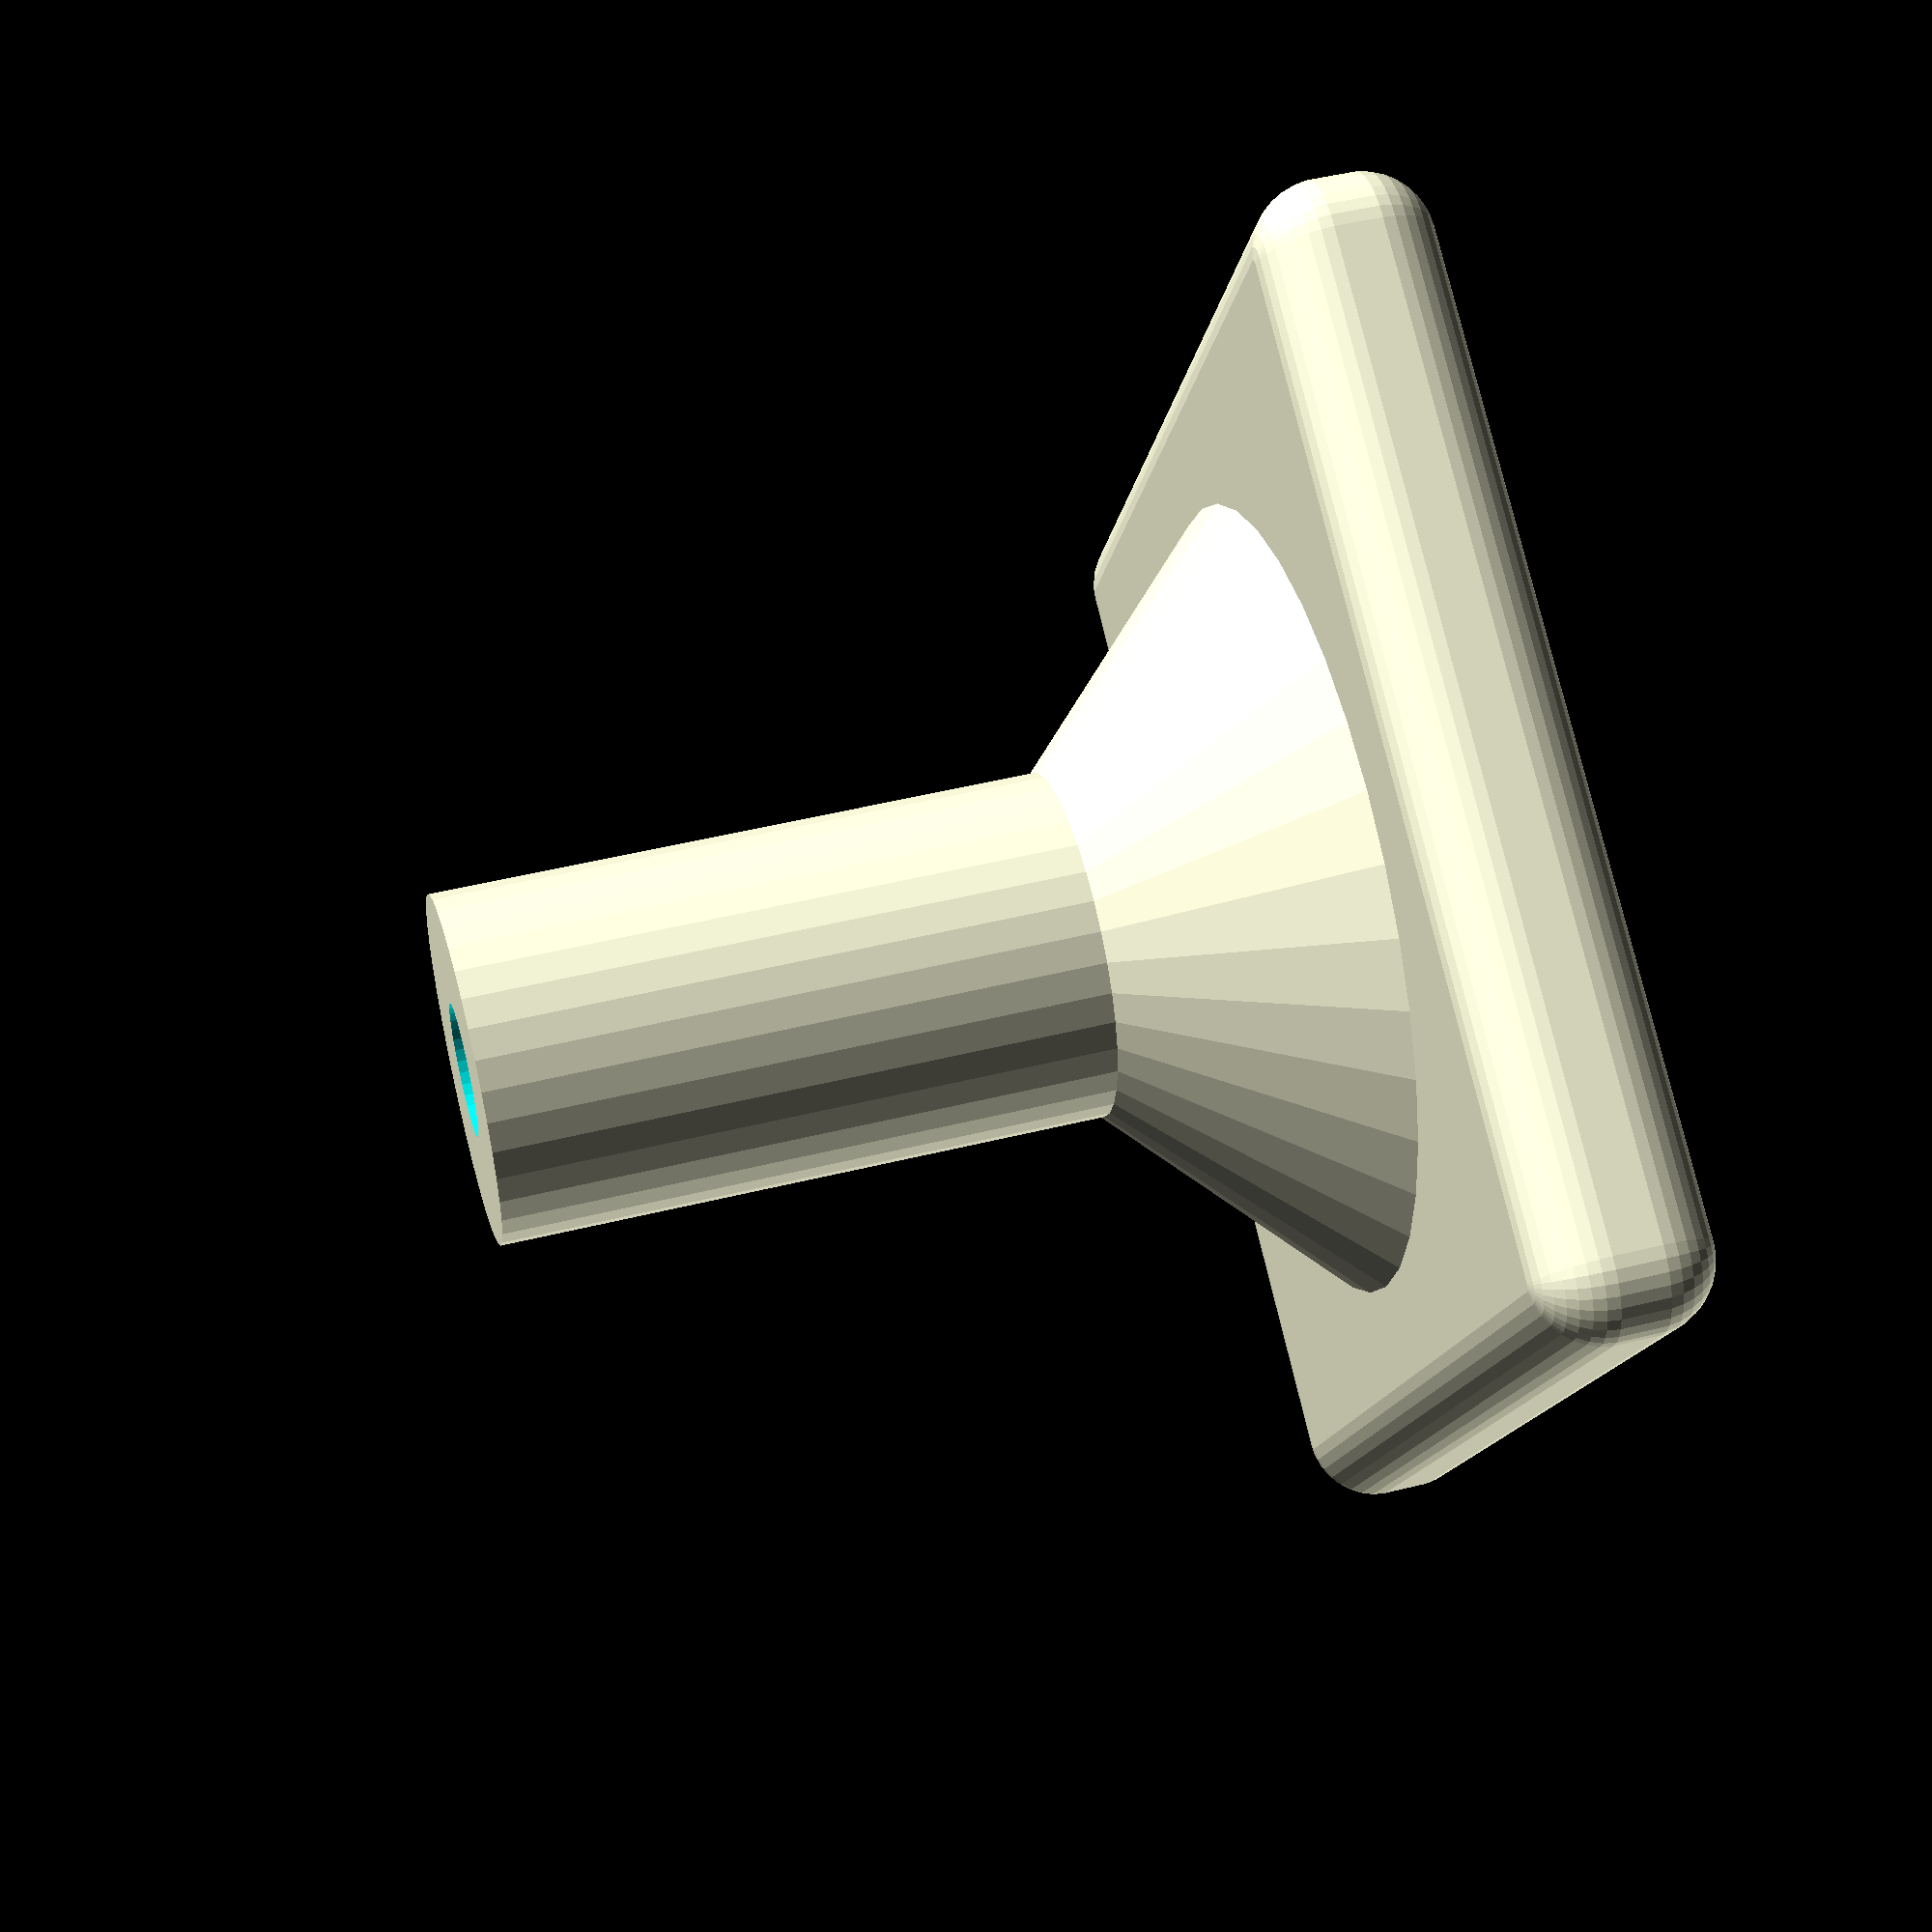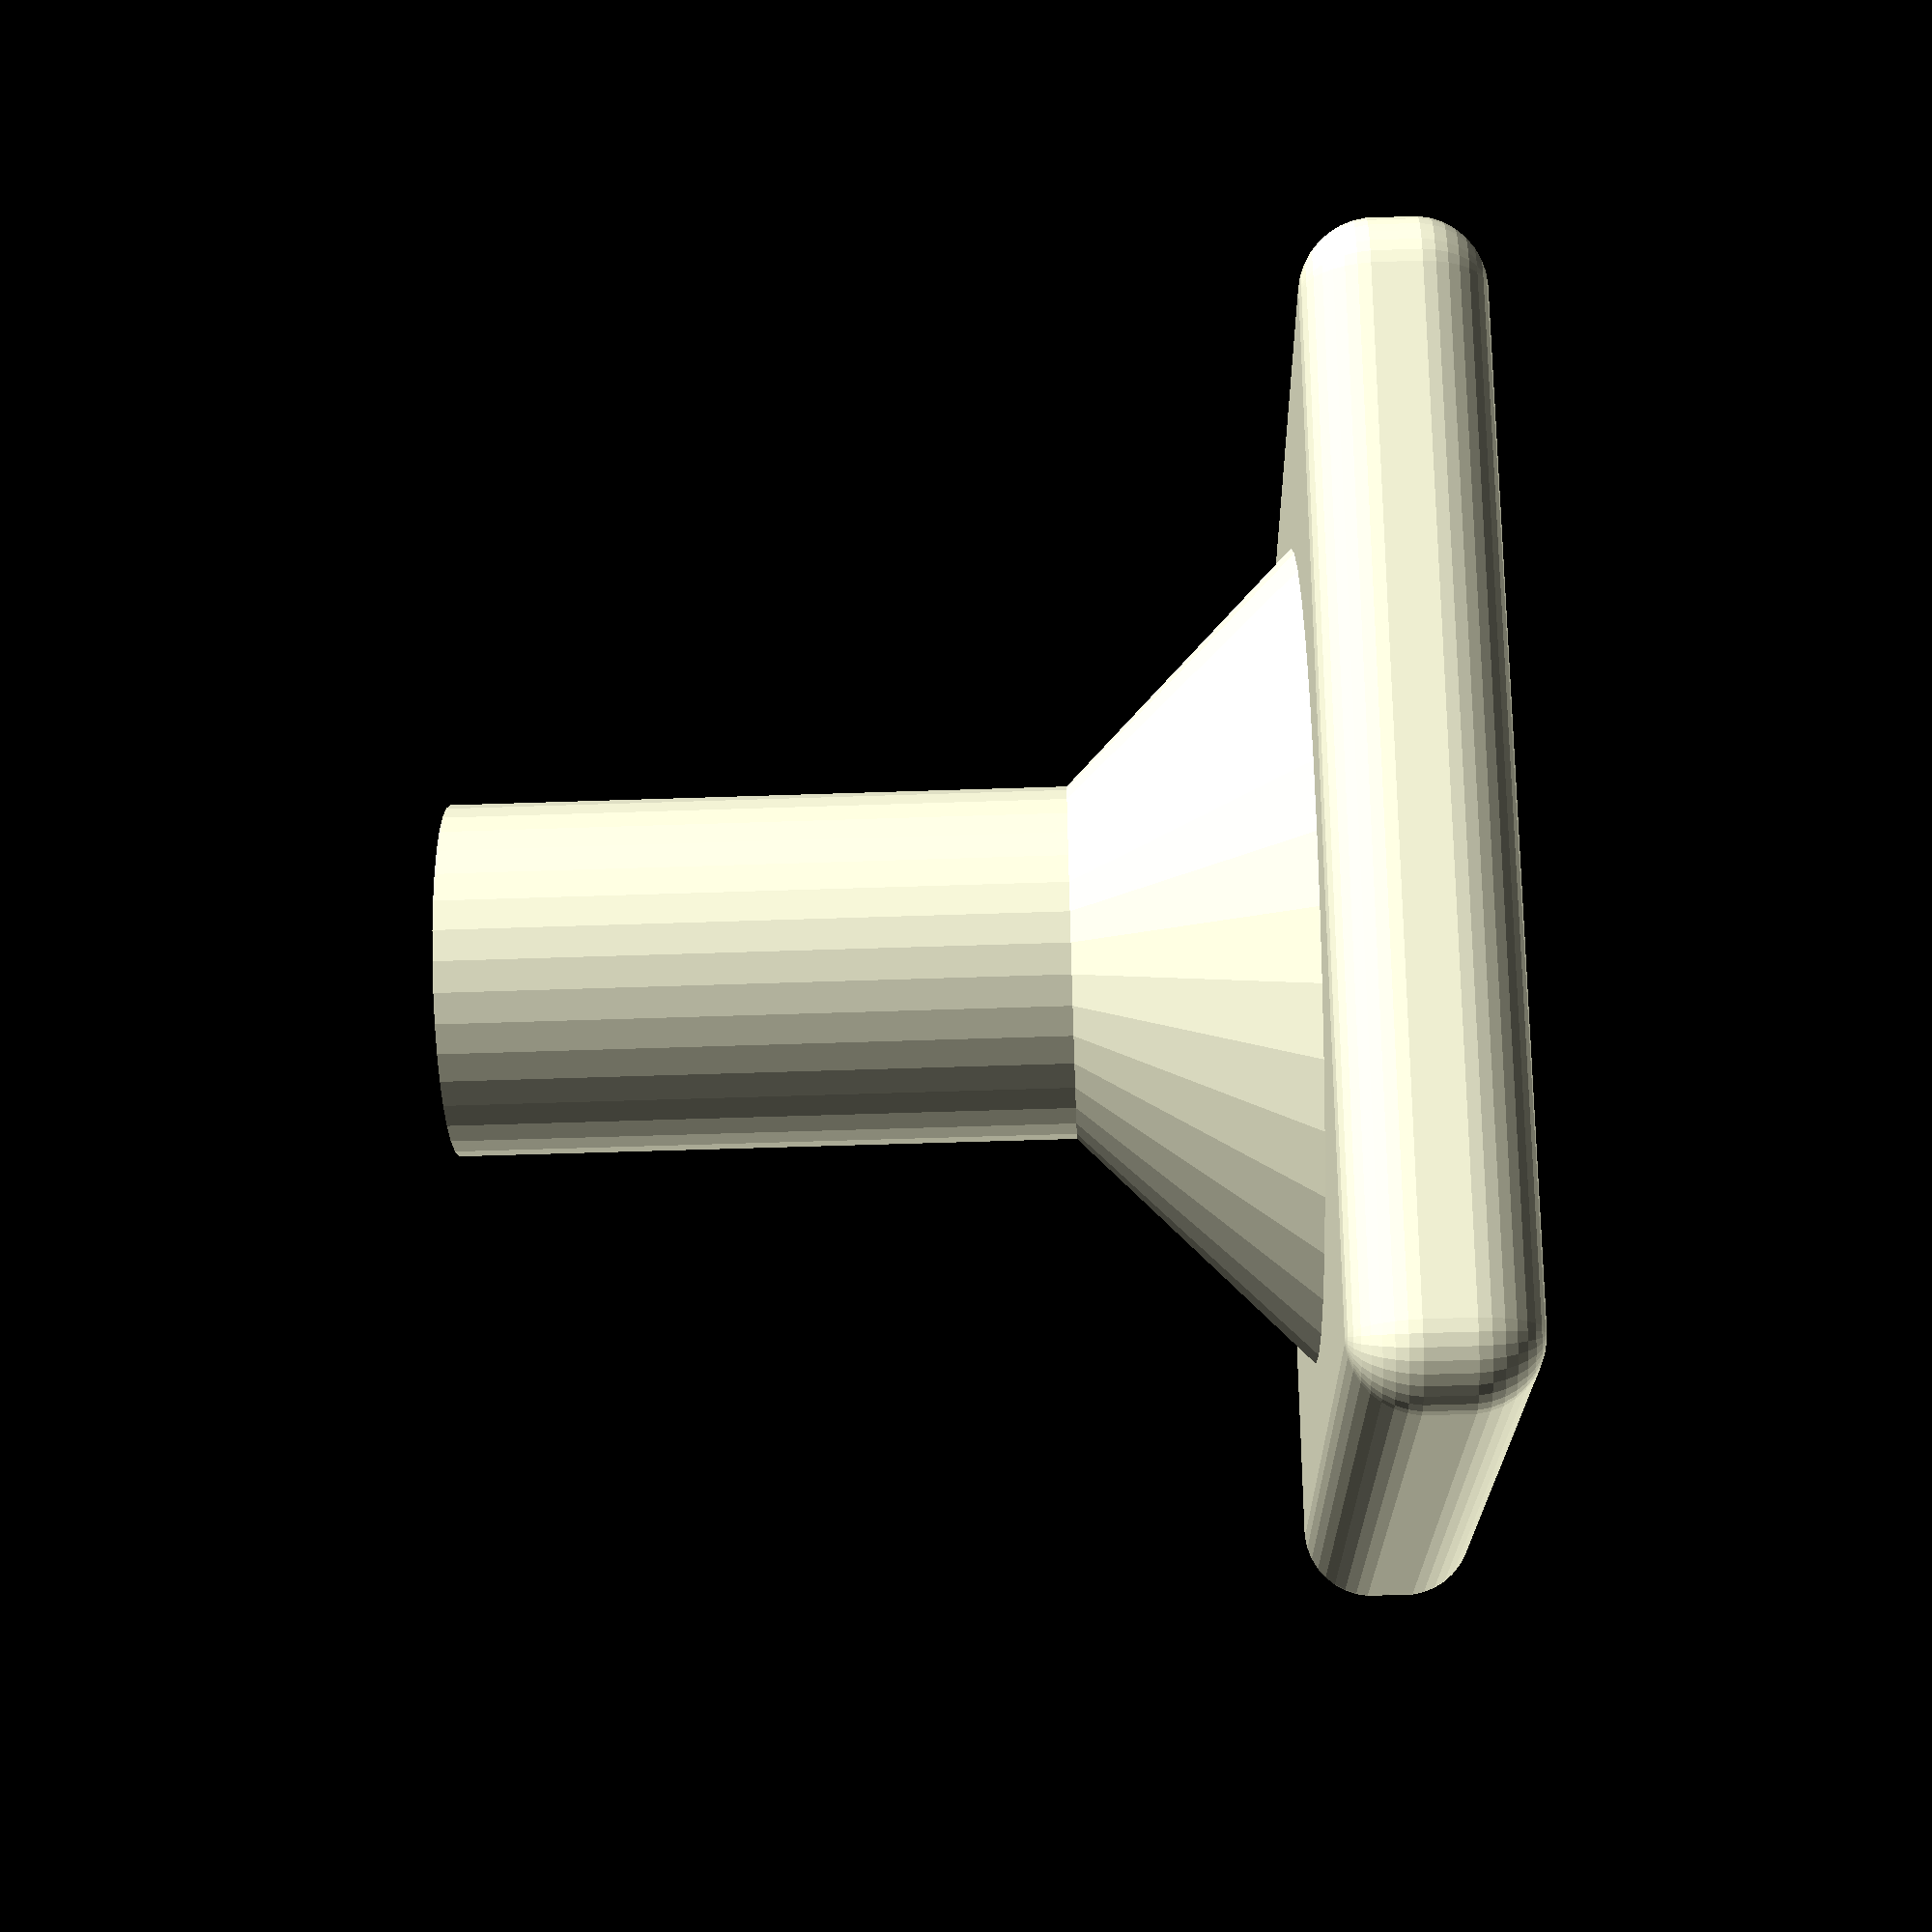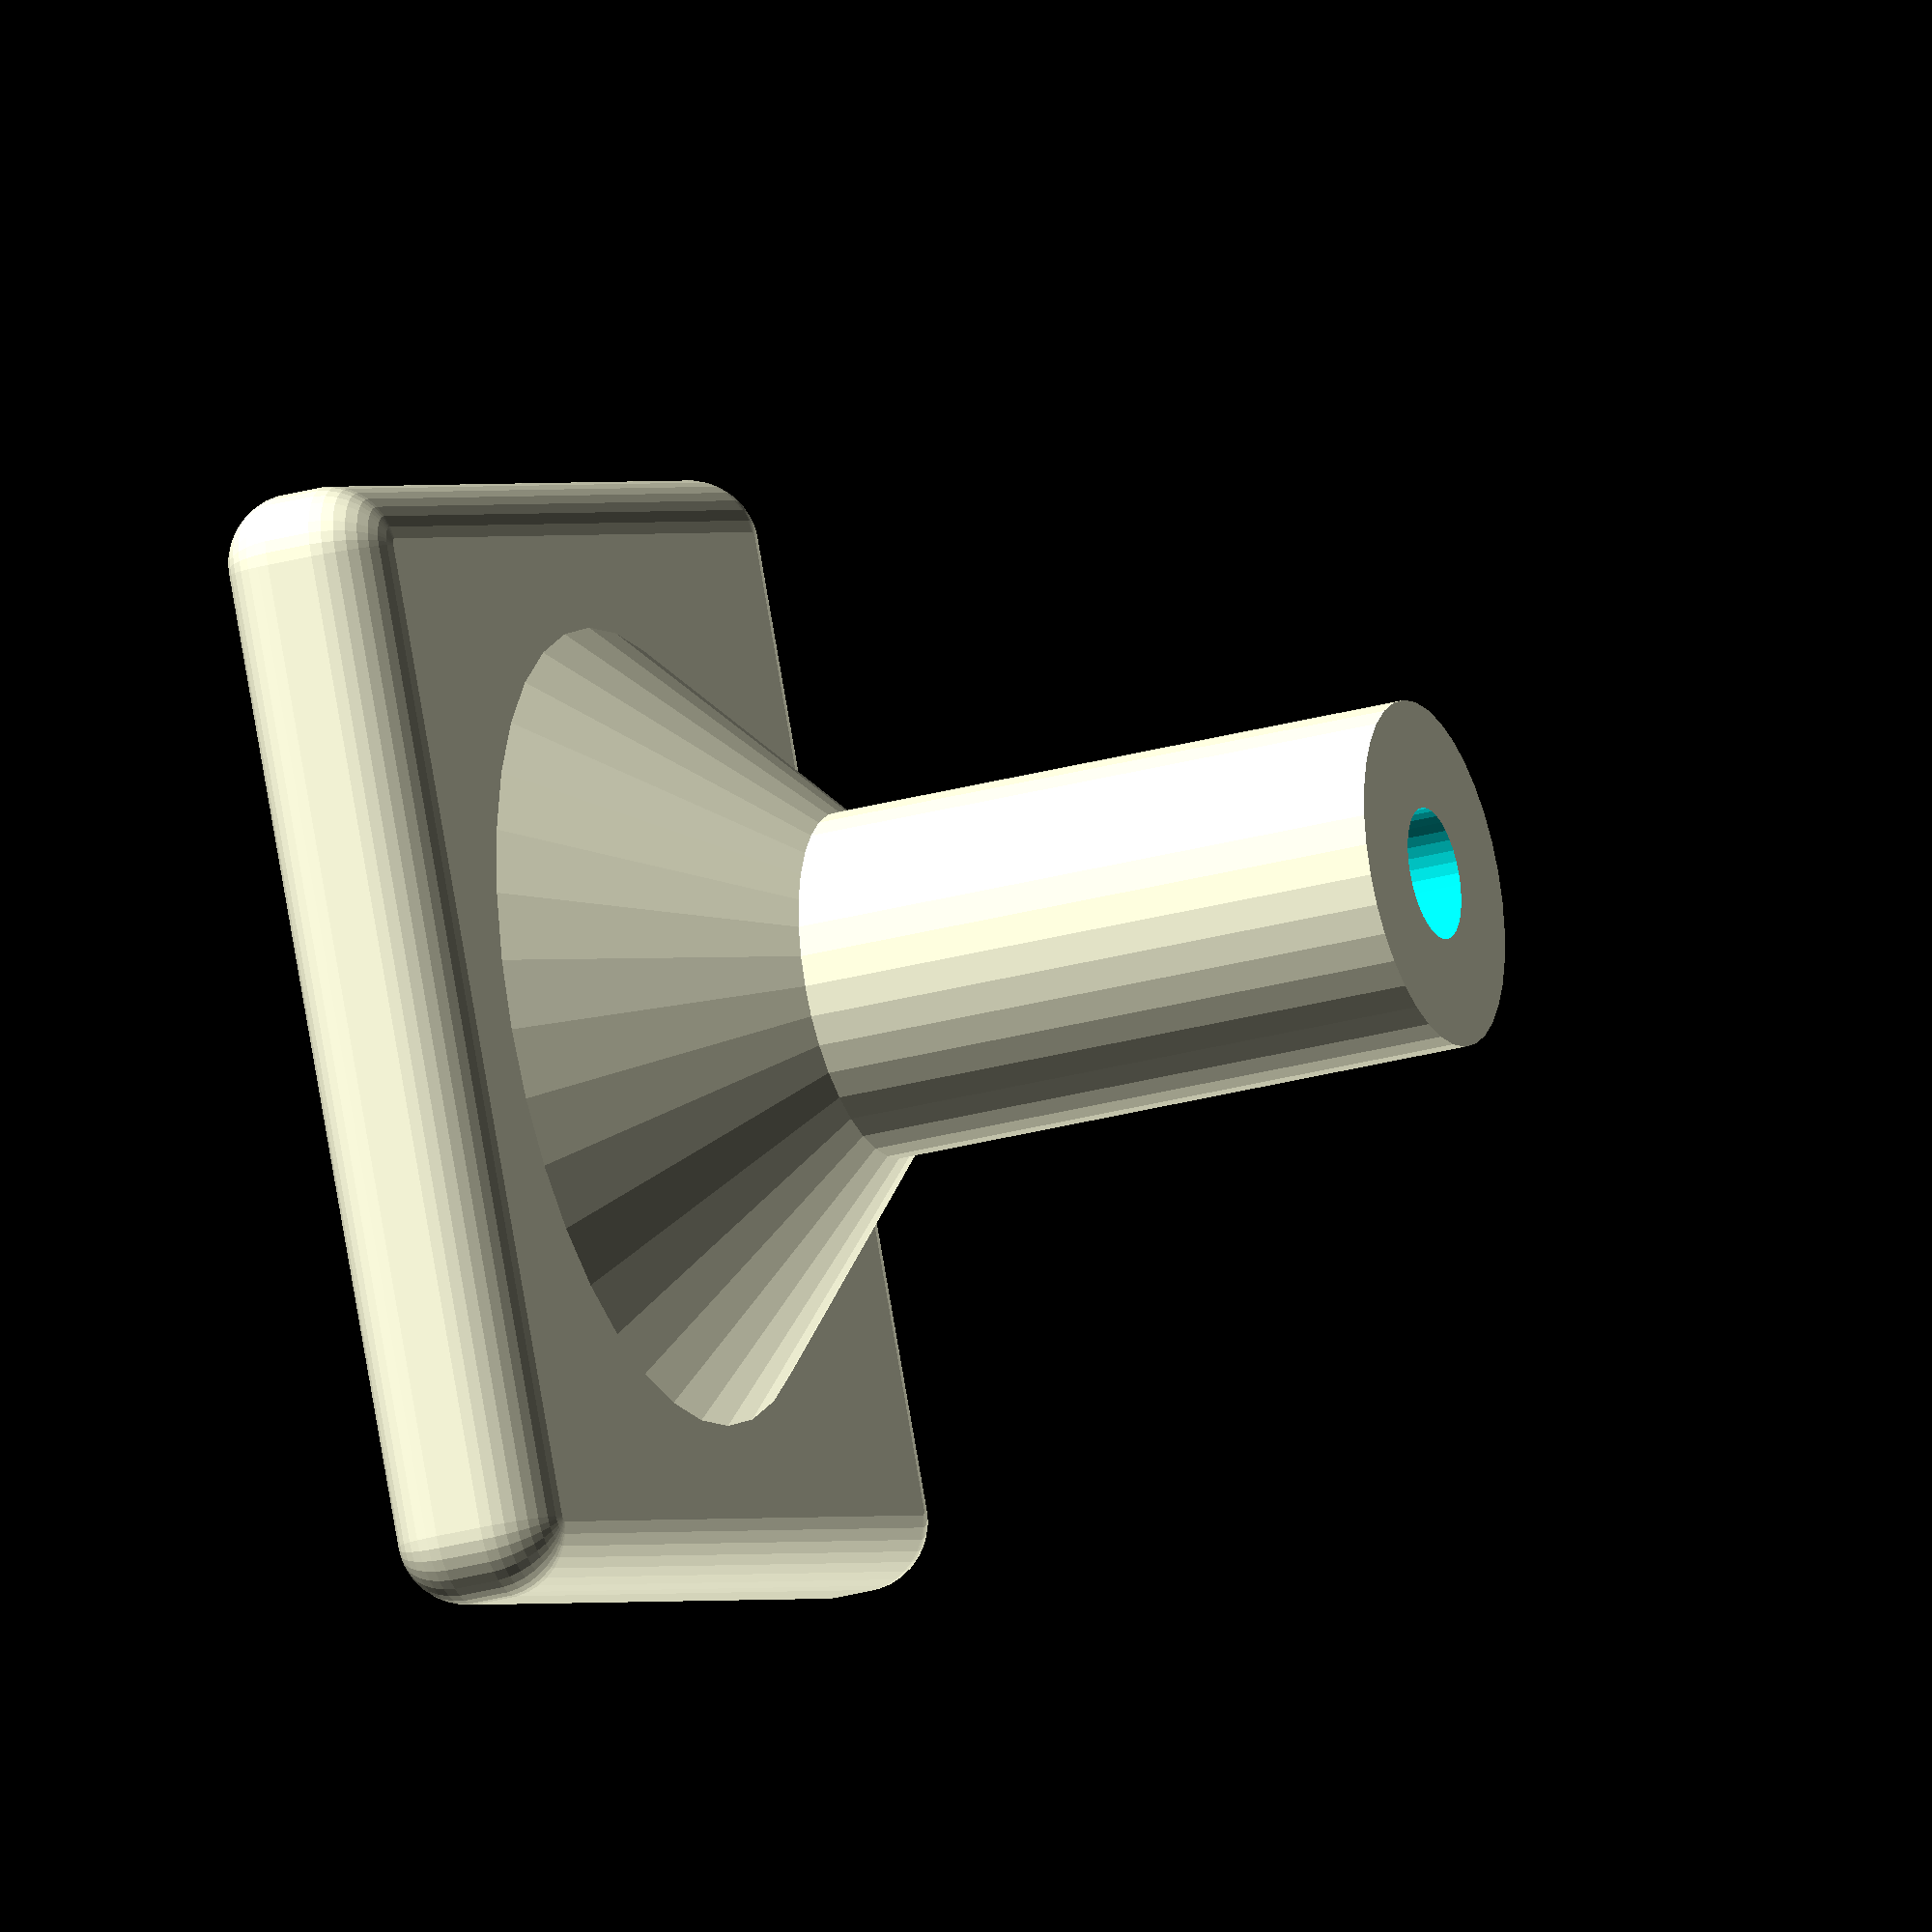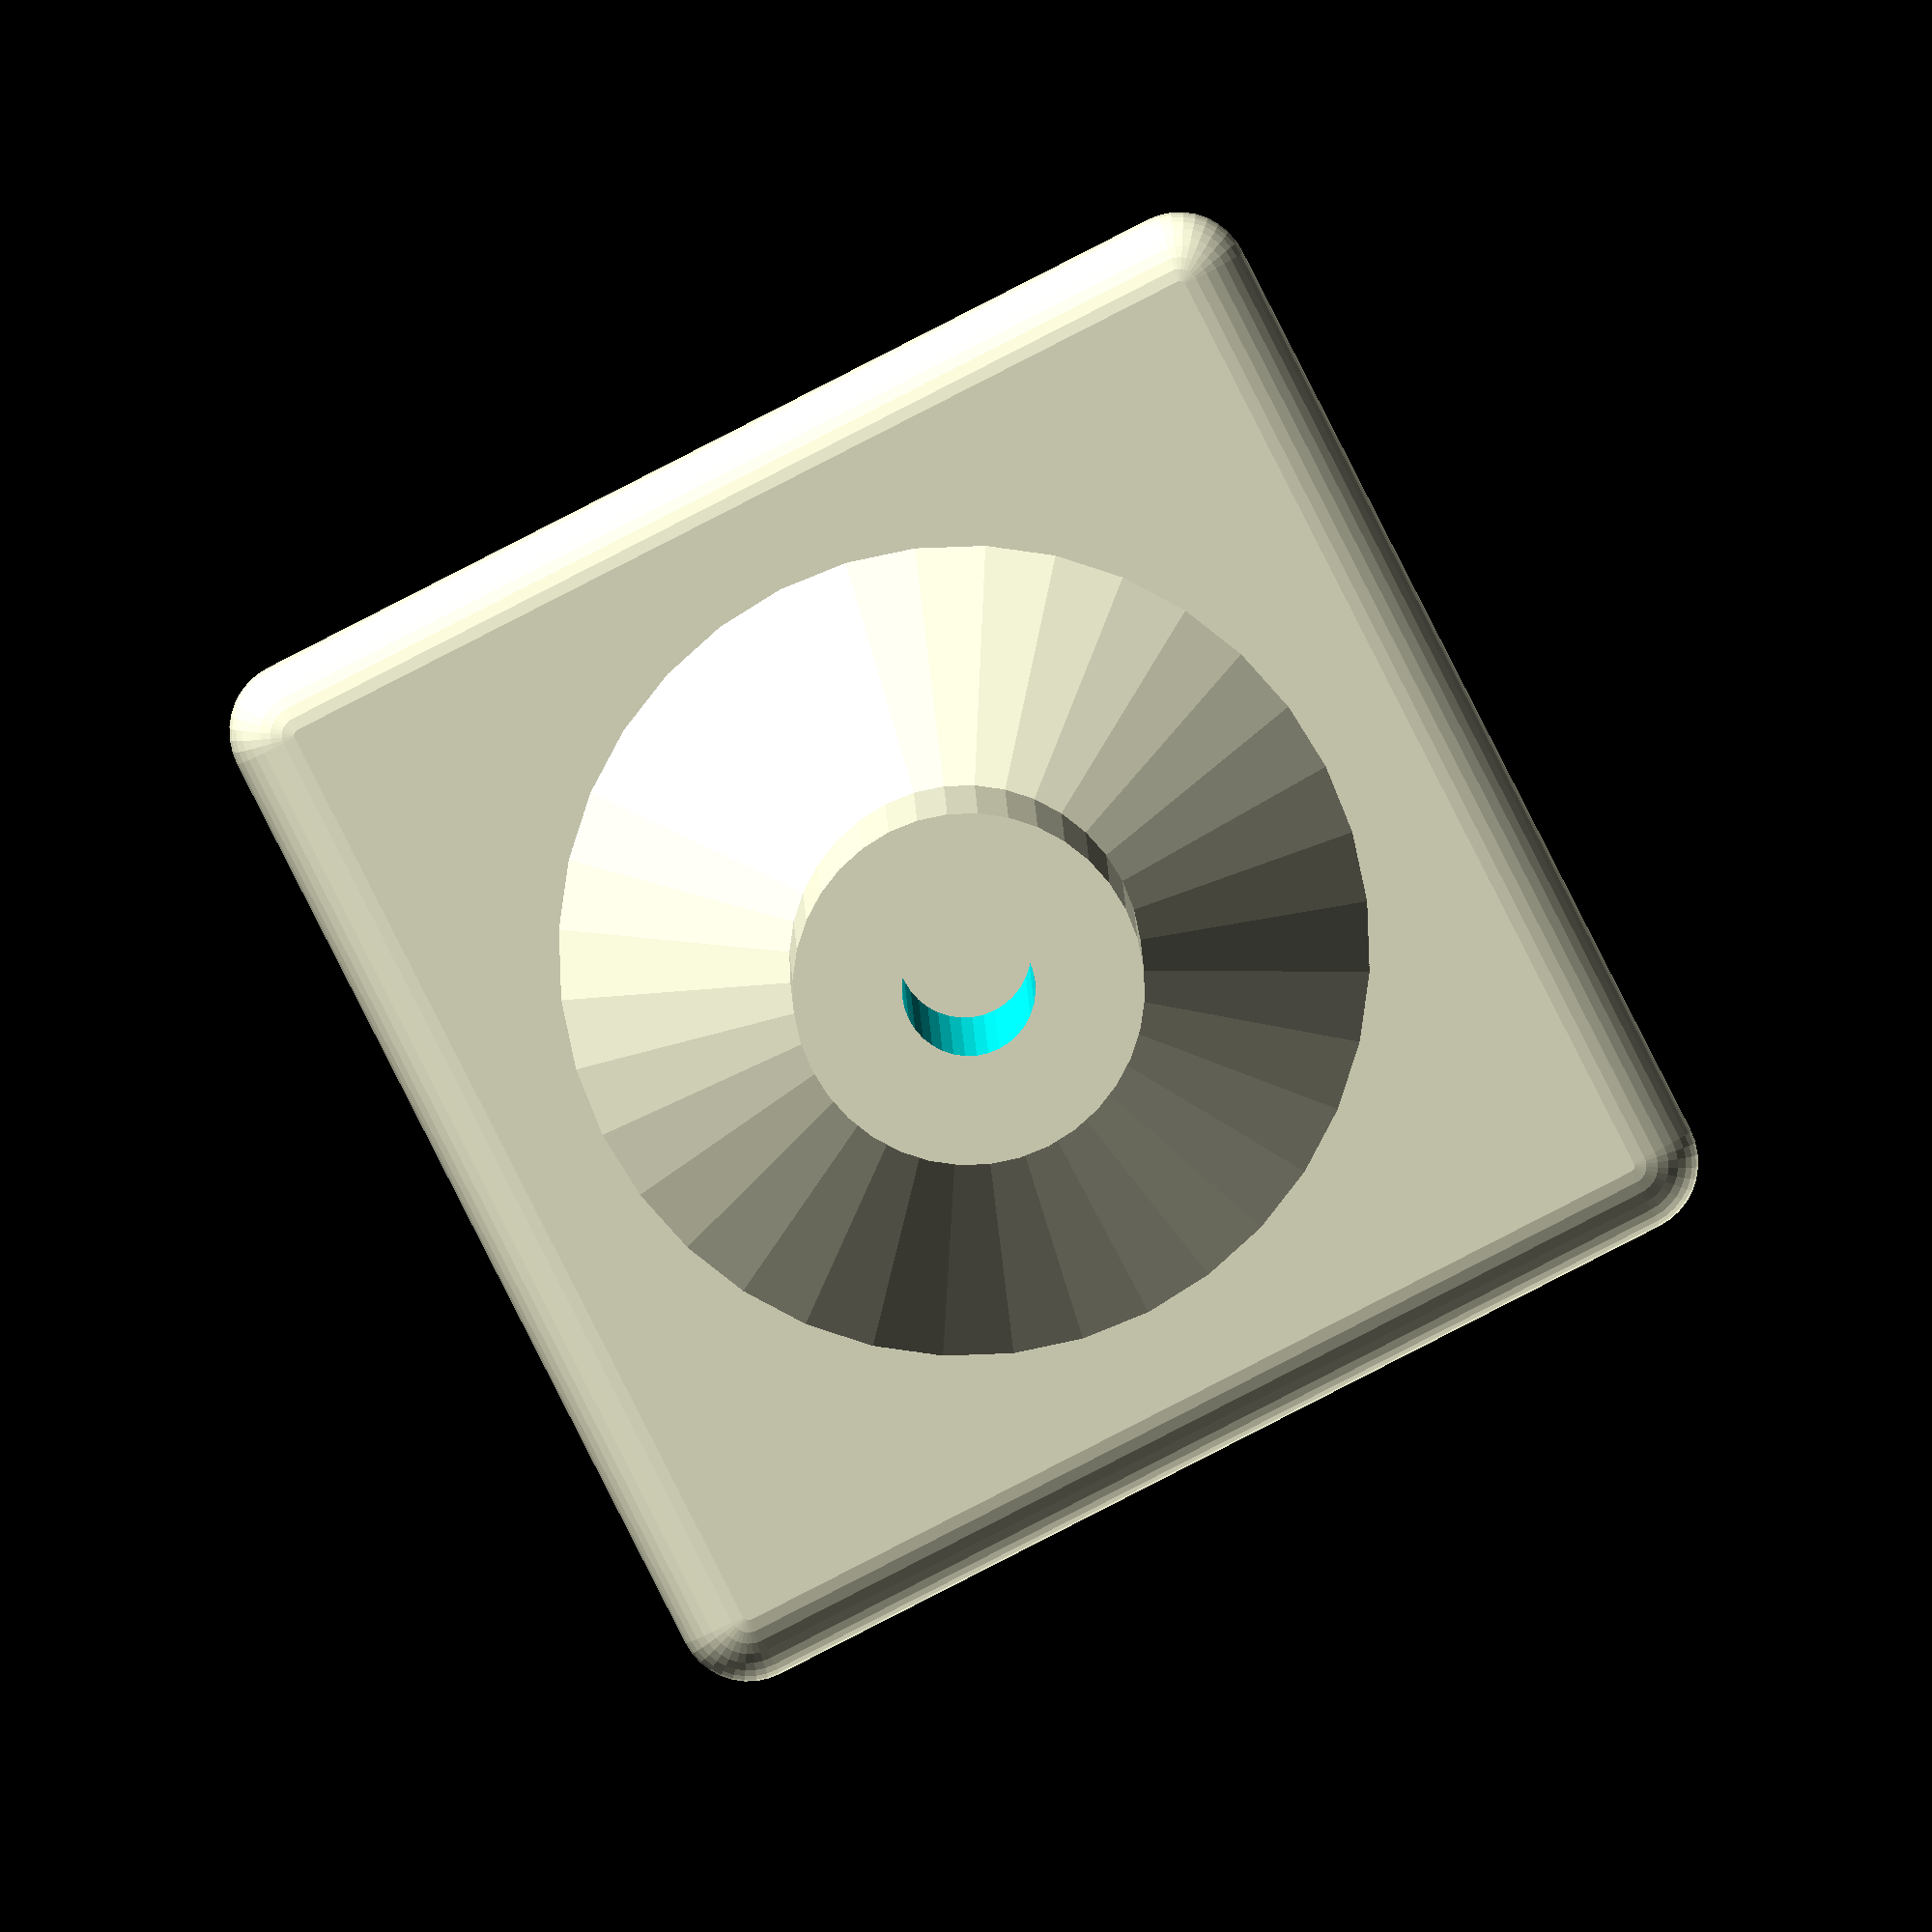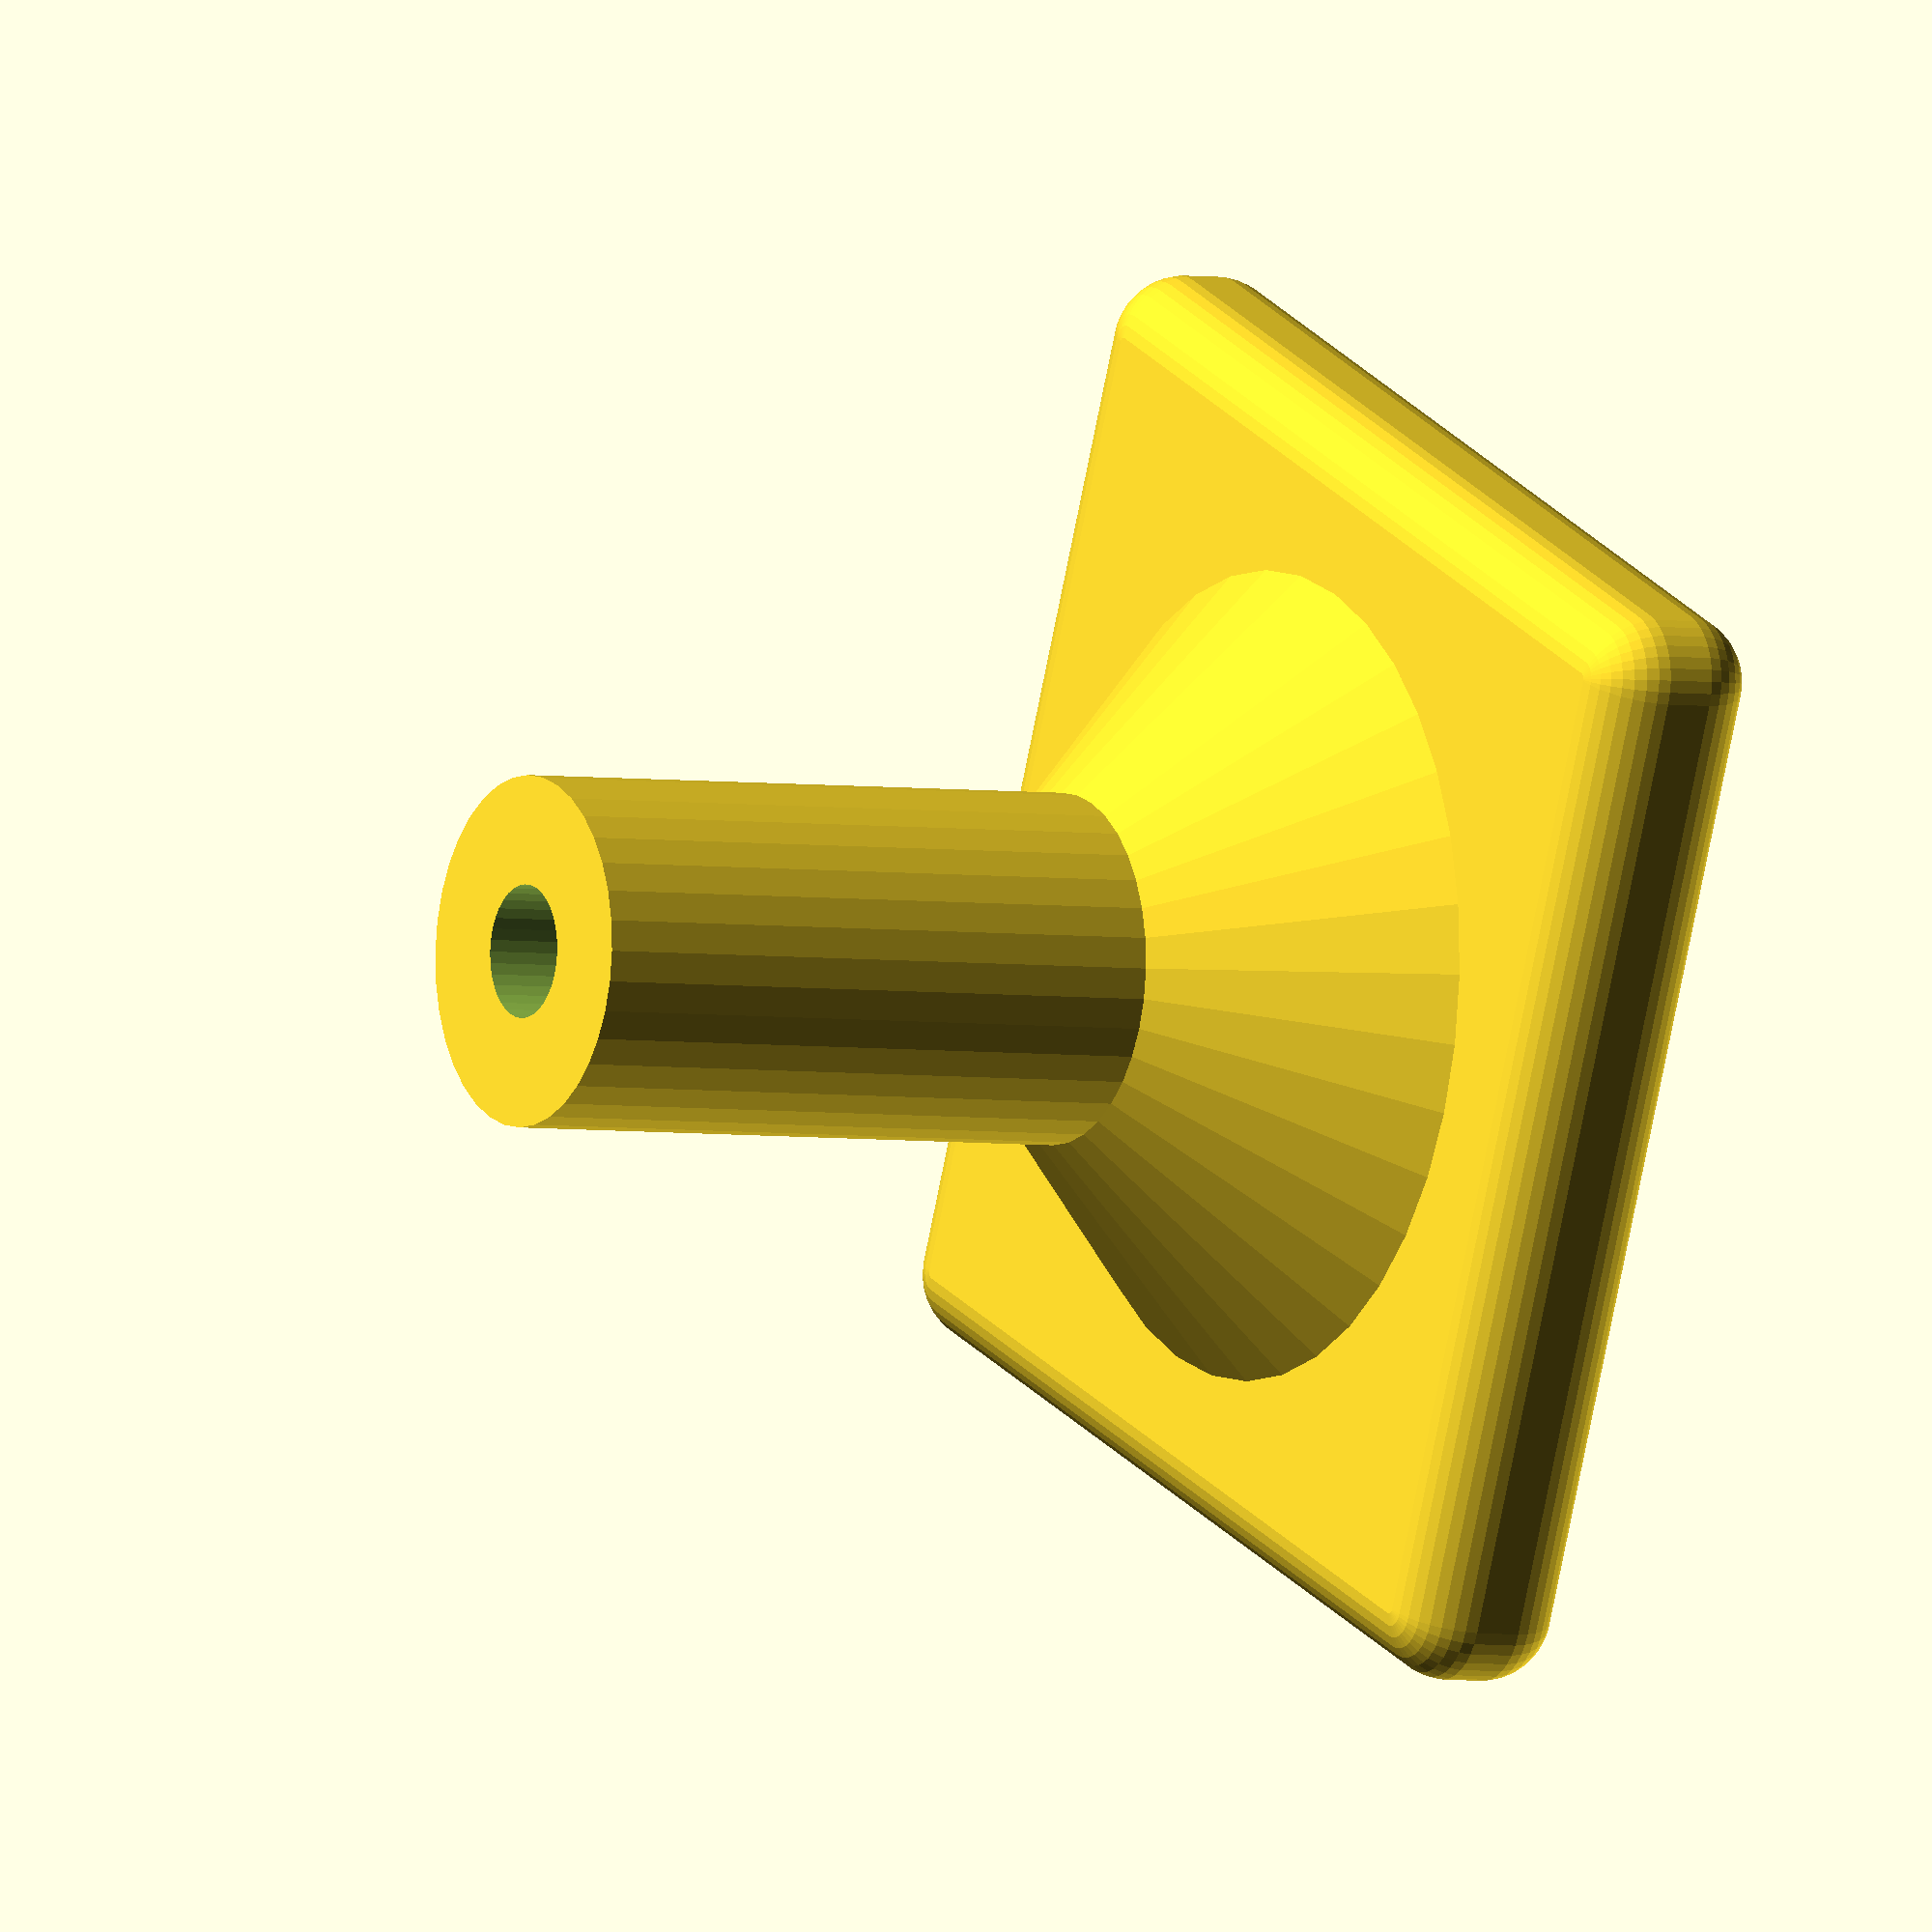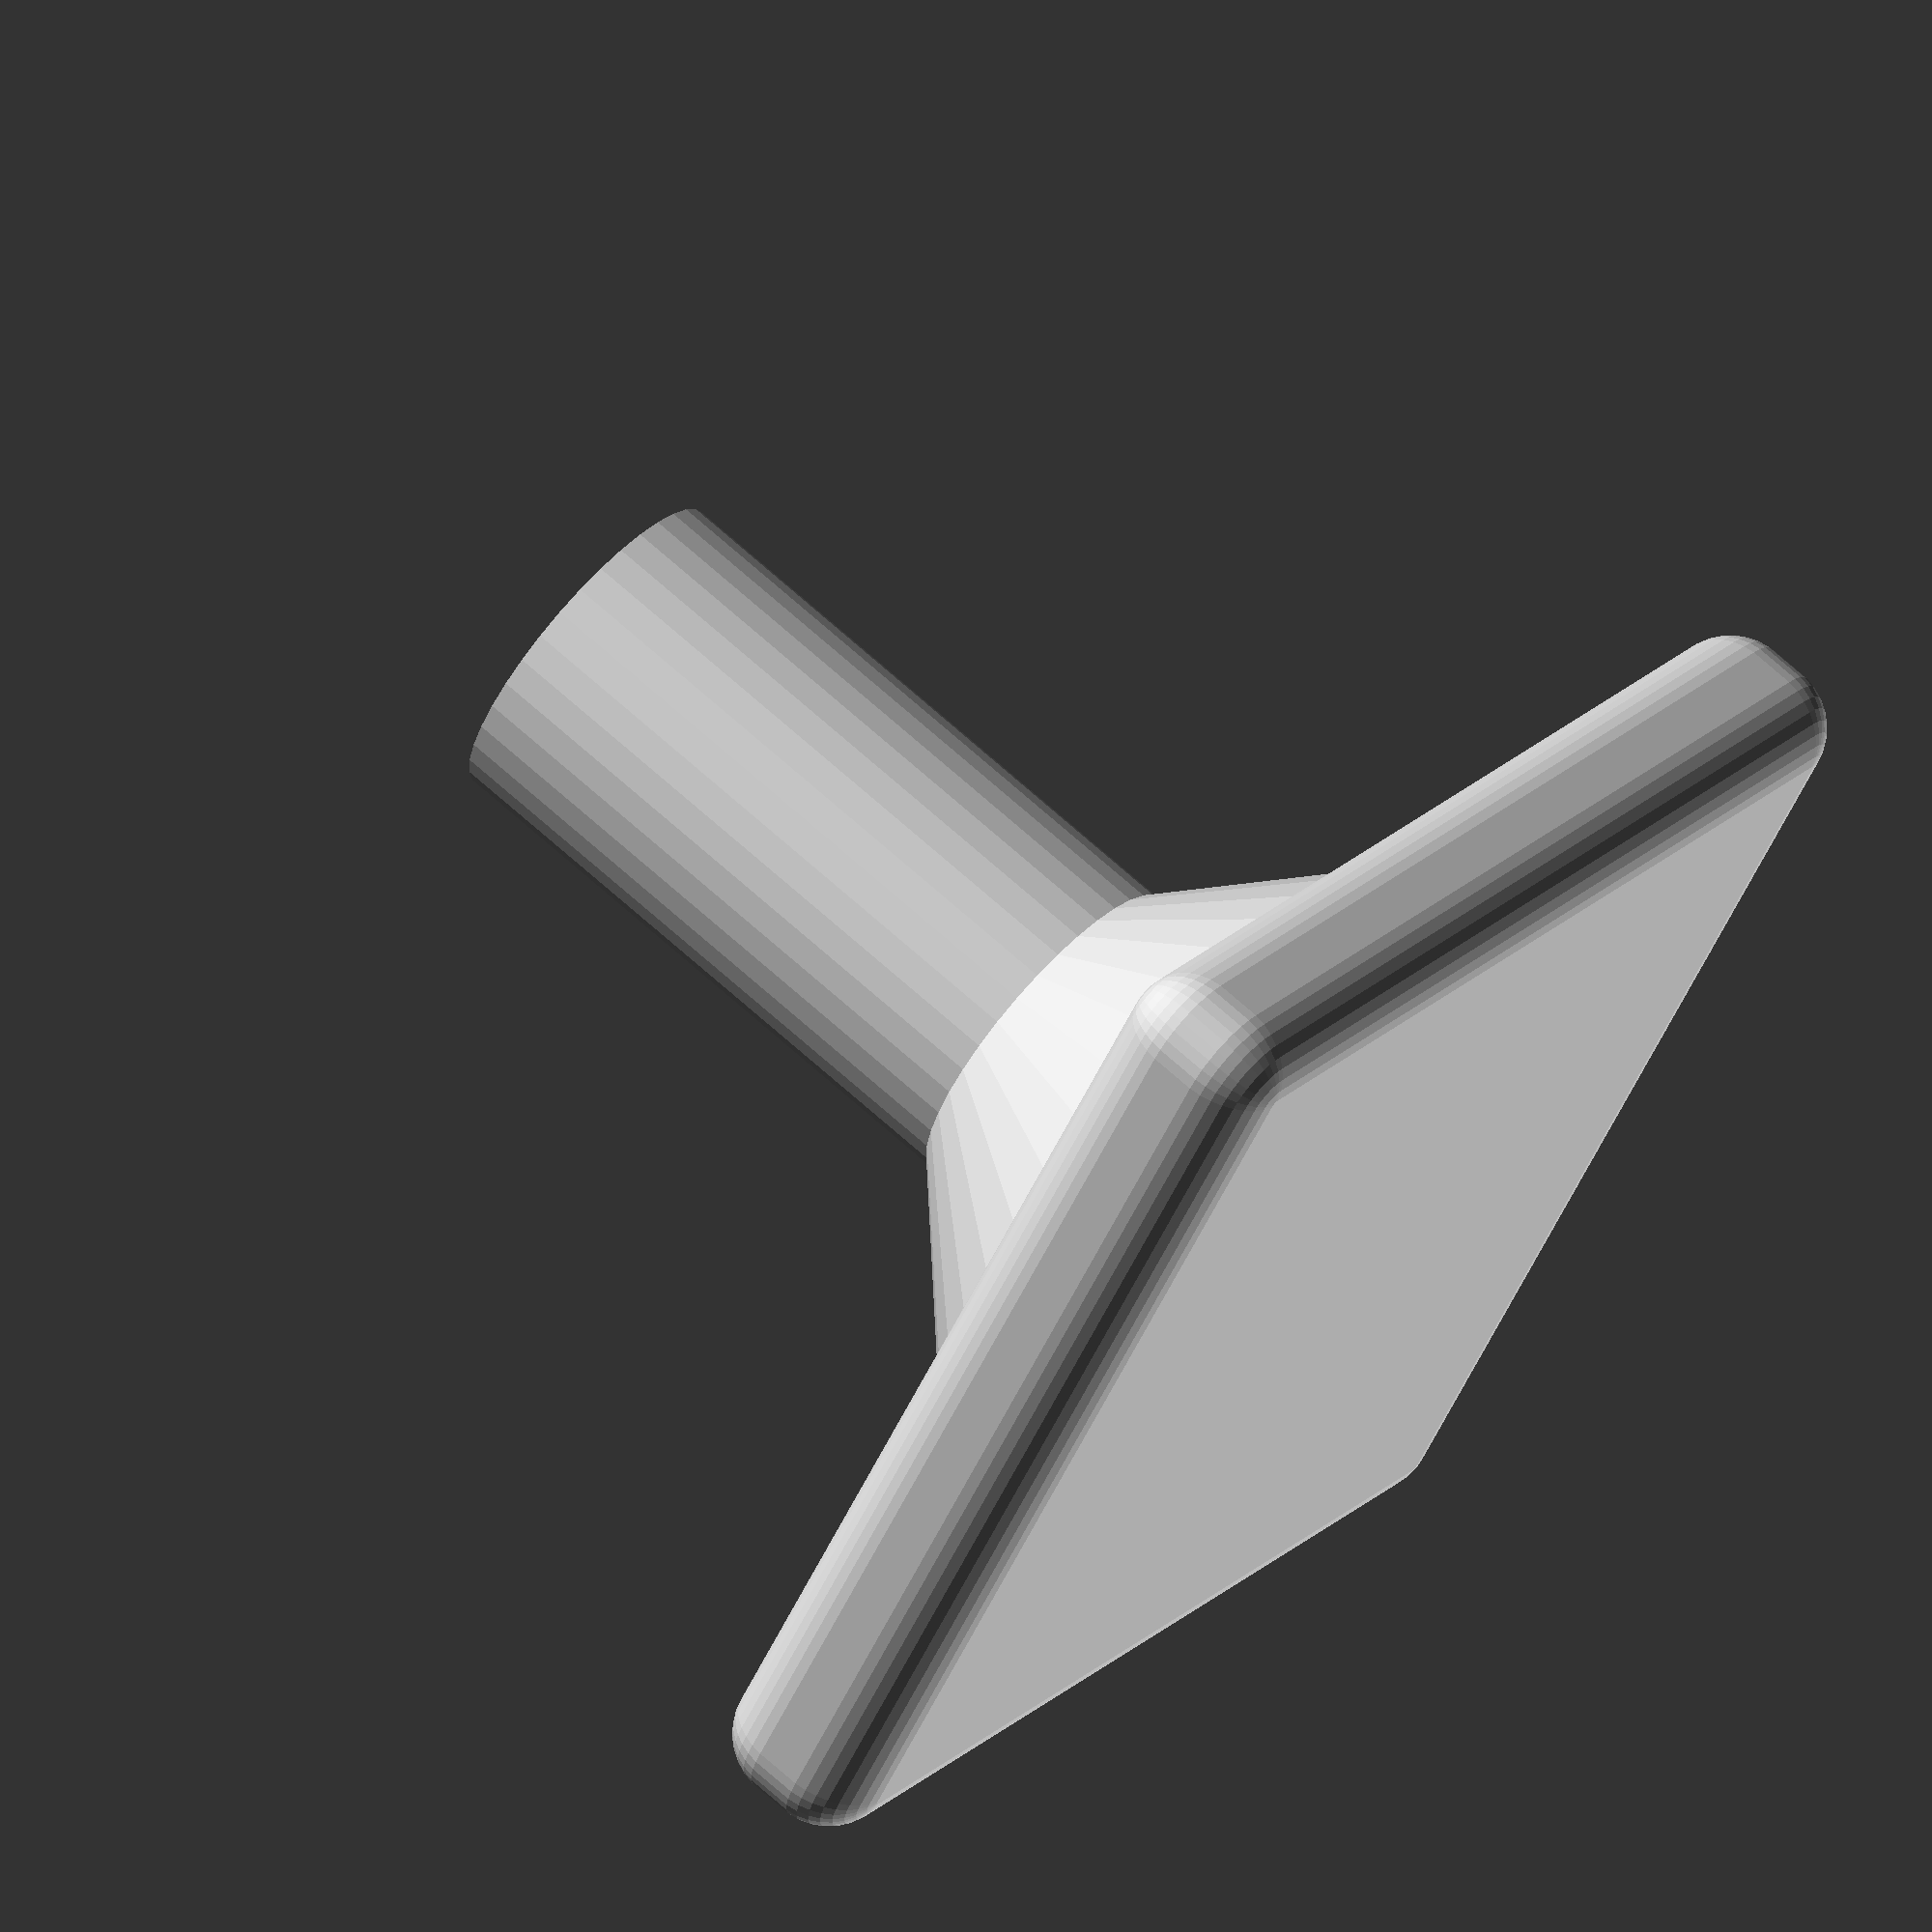
<openscad>
$fn=36;

size   = 32;
thick  = 5;
corner = 2;

module rcube(size=[1, 1, 1], radius=0.8) {
    minkowski() {
        cube(size = [
            size[0]-2*radius,
            size[1]-2*radius,
            size[2]-2*radius]
        );
        sphere(r = radius);
    }
}

// Base do puxador, com cantos arredondados
translate([corner, corner, corner])
    rcube([size, size, thick], radius=corner);

// Haste do puxador
translate([size/2, size/2, thick/2])
    difference() {
        union() {
            cylinder(d=10, h=24+thick/2);
            cylinder(r1=14, r2=4, h=10);
        }
        translate([0, 0, 1]) cylinder(d=3.8, h=25+thick/2);
    }
</openscad>
<views>
elev=310.9 azim=117.9 roll=74.7 proj=p view=solid
elev=230.0 azim=303.6 roll=87.8 proj=p view=solid
elev=206.9 azim=244.7 roll=246.4 proj=o view=solid
elev=177.4 azim=63.0 roll=180.3 proj=o view=solid
elev=183.3 azim=22.7 roll=120.1 proj=o view=wireframe
elev=111.4 azim=143.5 roll=47.8 proj=o view=wireframe
</views>
